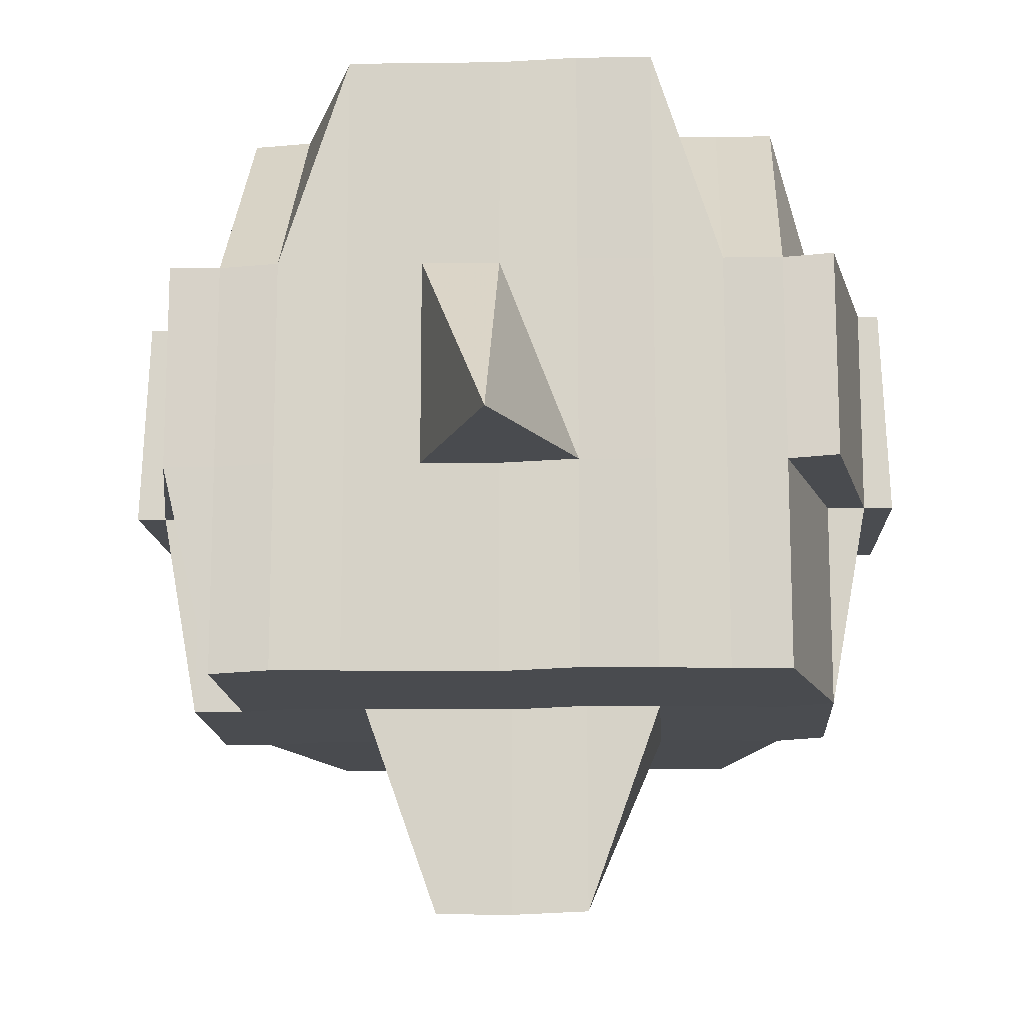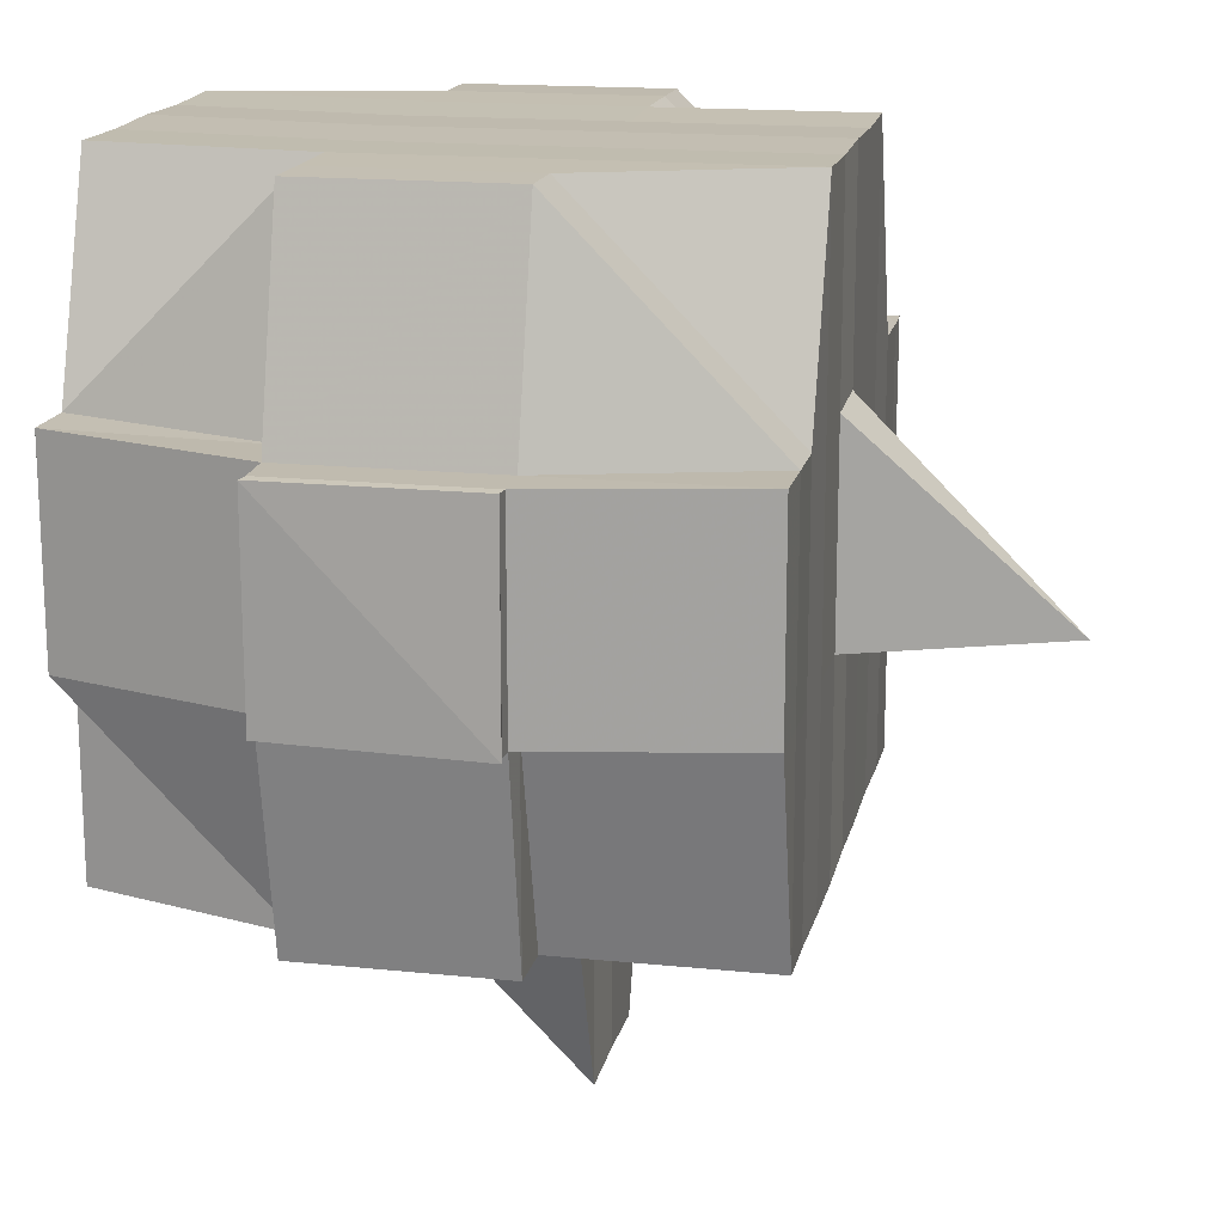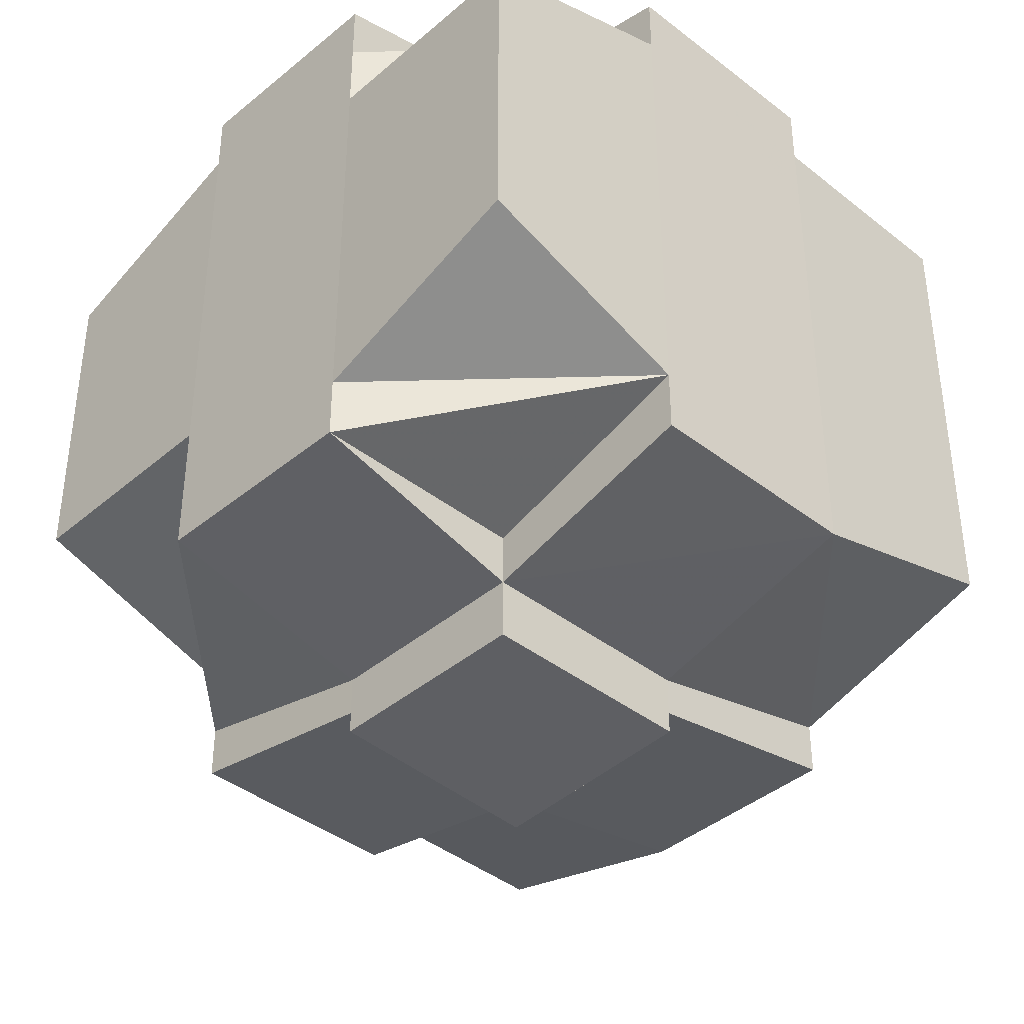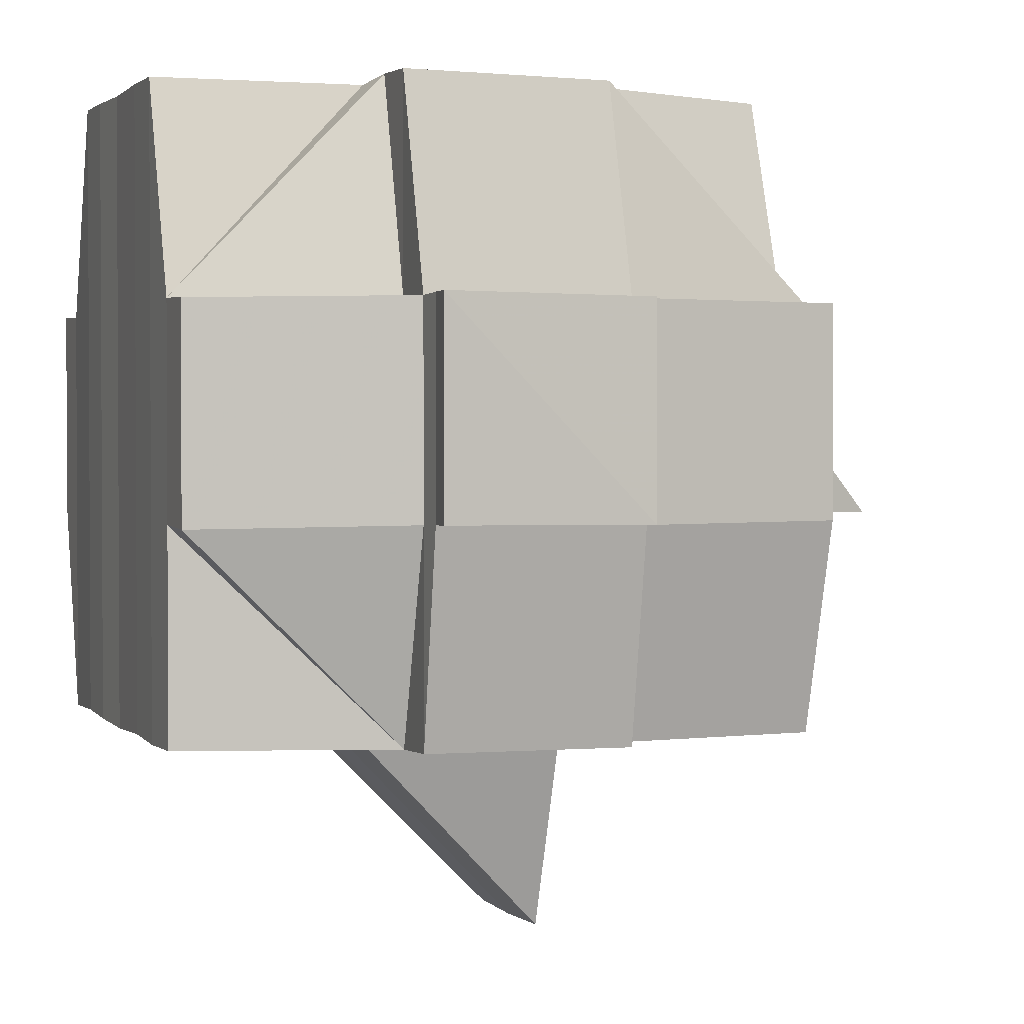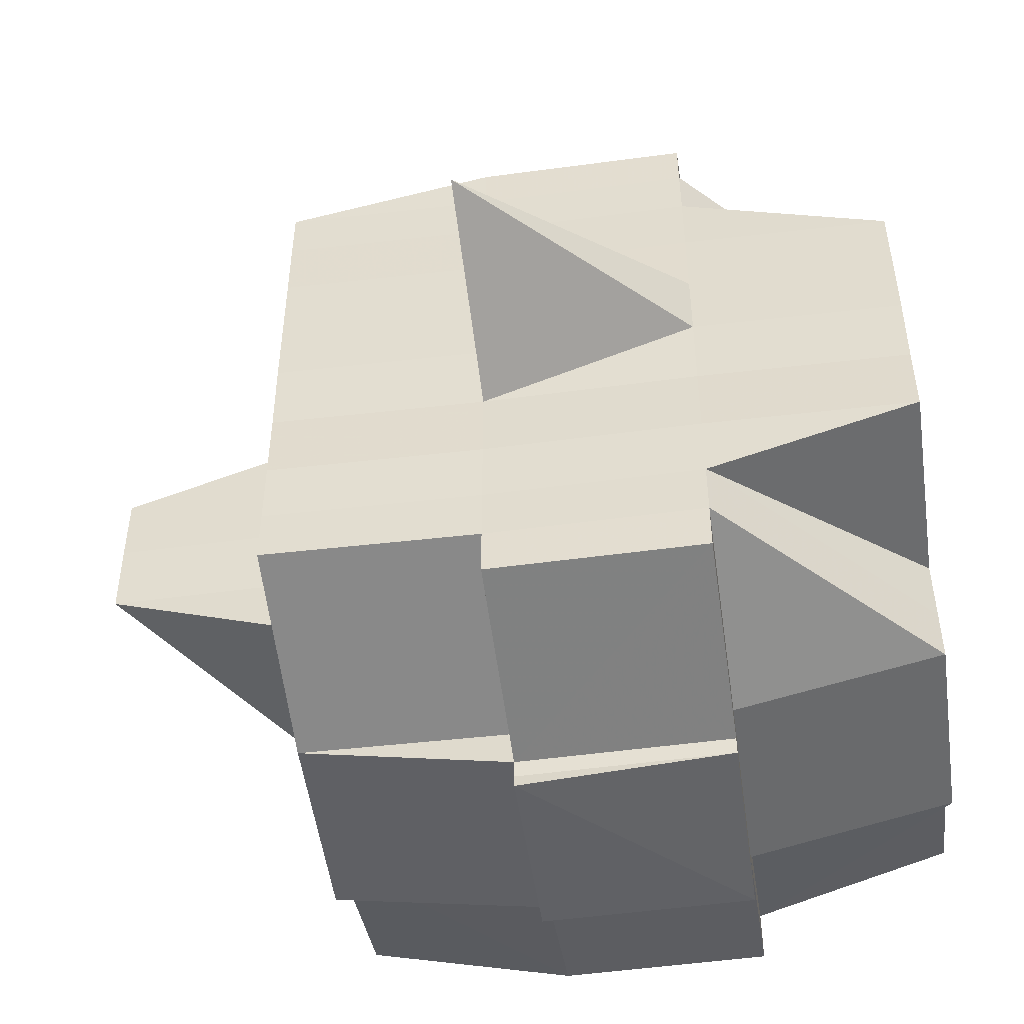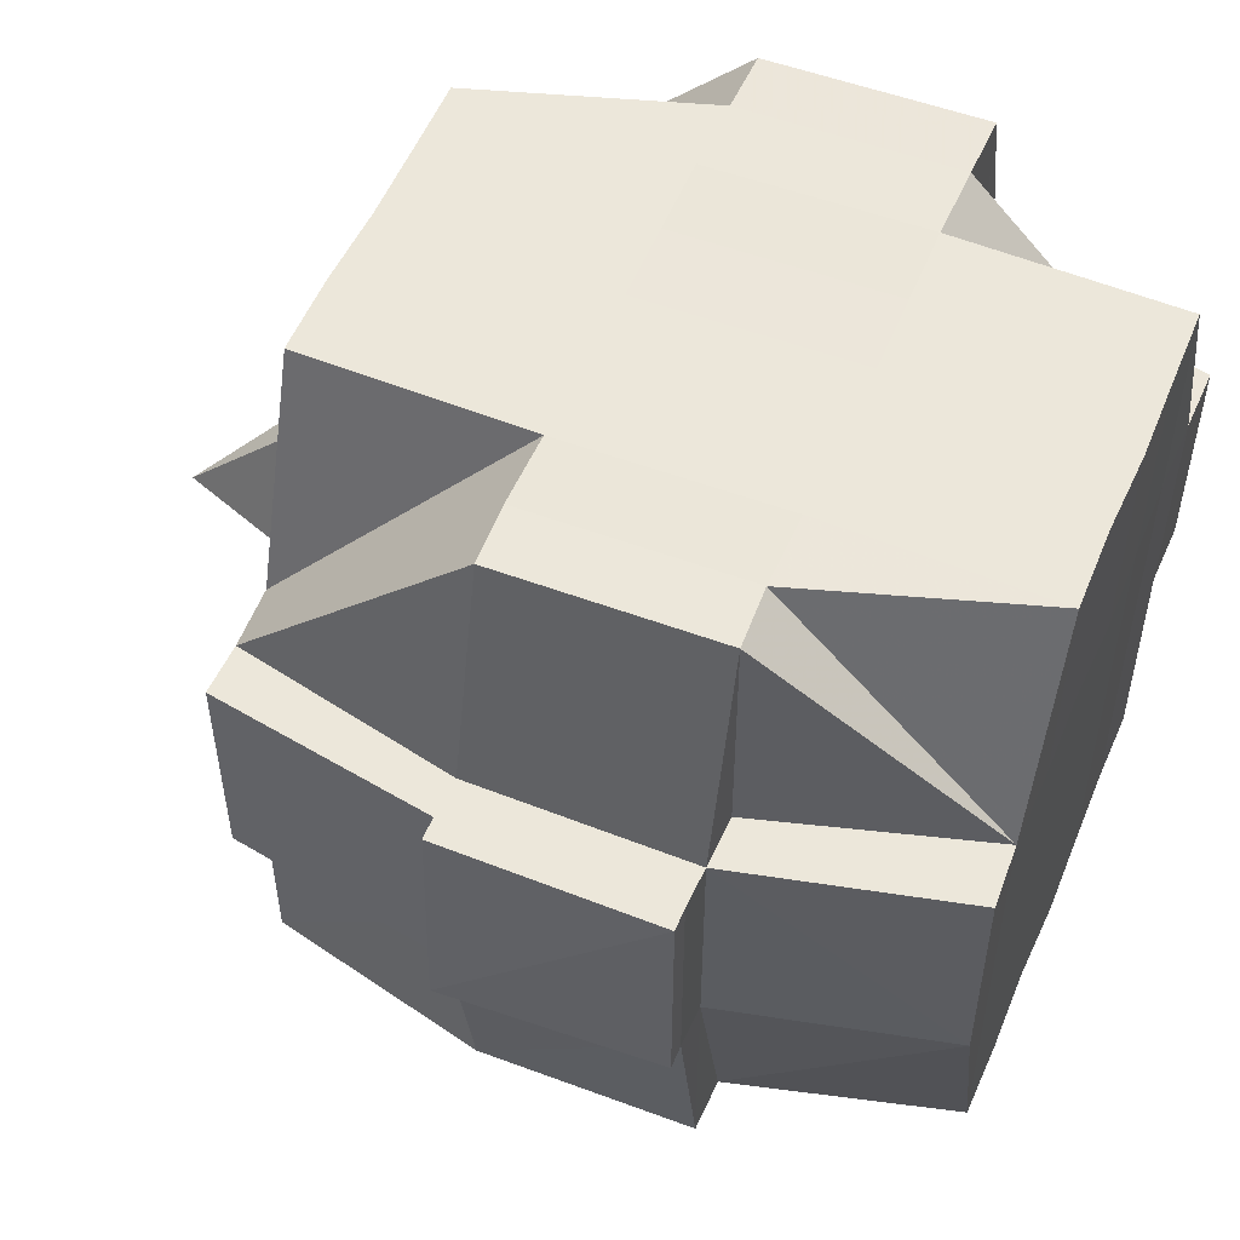
<metadata>
{"format":"obj","ext":"obj","renderer":"f3d","projection":"perspective","resolution":1024,"background":"white","views":[{"elev":-14.2,"azim":93.4,"up":"+Y"},{"elev":17.0,"azim":12.3,"up":"+Y"},{"elev":-40.3,"azim":-133.9,"up":"+Z"},{"elev":1.8,"azim":-20.3,"up":"+Y"},{"elev":-50.3,"azim":98.1,"up":"+Z"},{"elev":53.3,"azim":-157.3,"up":"+Y"}]}
</metadata>
<code>
o 1337
v 2229 1862 10.69
v 2229 1862 10.69
v 2229 1862 10.69
v 2229 1862 10.69
v 2229 1862 10.69
v 2229 1862 10.69
v 2229 1862 10.69
v 2229 1862 10.69
v 2229 1862 10.69
v 2229 1862 10.69
v 2229 1862 10.69
v 2229 1862 10.69
v 2229 1862 10.69
v 2229 1862 10.68
v 2229 1862 10.69
v 2229 1862 10.69
v 2229 1862 10.69
v 2229 1862 10.68
v 2229 1862 10.69
v 2229 1862 10.68
v 2229 1862 10.68
v 2229 1862 10.69
v 2229 1862 10.68
v 2229 1862 10.68
v 2229 1862 10.68
v 2229 1862 10.68
v 2229 1862 10.68
v 2229 1862 10.68
v 2229 1862 10.68
v 2229 1862 10.67
v 2229 1862 10.68
v 2229 1862 10.68
v 2229 1862 10.68
v 2229 1862 10.67
v 2229 1862 10.67
v 2229 1862 10.67
v 2229 1862 10.67
v 2229 1862 10.67
v 2229 1862 10.67
v 2229 1862 10.67
v 2229 1862 10.67
v 2229 1862 10.67
v 2229 1862 10.66
v 2229 1862 10.67
v 2229 1862 10.67
v 2229 1862 10.67
v 2229 1862 10.67
v 2229 1862 10.66
v 2229 1862 10.67
v 2229 1862 10.66
v 2229 1862 10.66
v 2229 1862 10.66
v 2229 1862 10.66
v 2229 1862 10.66
v 2229 1862 10.66
v 2229 1862 10.67
v 2229 1862 10.66
v 2229 1862 10.67
v 2229 1862 10.67
v 2229 1862 10.67
v 2229 1862 10.67
v 2229 1862 10.67
v 2229 1862 10.66
v 2229 1862 10.66
v 2229 1862 10.67
v 2229 1862 10.66
v 2229 1862 10.67
v 2229 1862 10.67
v 2229 1862 10.66
v 2229 1862 10.66
v 2229 1862 10.65
v 2229 1862 10.66
v 2229 1862 10.65
v 2229 1862 10.65
v 2229 1862 10.65
v 2229 1862 10.65
v 2229 1862 10.65
v 2229 1862 10.66
v 2229 1862 10.66
v 2229 1862 10.66
v 2229 1862 10.65
v 2229 1862 10.65
v 2229 1862 10.65
v 2229 1862 10.65
v 2229 1862 10.65
v 2229 1862 10.65
v 2229 1862 10.65
v 2229 1862 10.65
v 2229 1862 10.65
v 2229 1862 10.65
v 2229 1862 10.65
v 2229 1862 10.65
v 2229 1862 10.65
v 2229 1862 10.65
v 2229 1862 10.65
v 2229 1862 10.65
v 2229 1862 10.65
v 2229 1862 10.66
v 2229 1862 10.65
v 2229 1862 10.65
v 2229 1862 10.65
v 2229 1862 10.66
v 2229 1862 10.66
v 2229 1862 10.66
v 2229 1862 10.66
v 2229 1862 10.65
v 2229 1862 10.65
v 2229 1862 10.65
v 2229 1862 10.65
v 2229 1862 10.65
v 2229 1862 10.65
v 2229 1862 10.65
v 2229 1862 10.65
v 2229 1862 10.65
v 2229 1862 10.65
v 2229 1862 10.66
v 2229 1862 10.65
v 2229 1862 10.65
v 2229 1862 10.65
v 2229 1862 10.65
v 2229 1862 10.65
v 2229 1862 10.65
v 2229 1862 10.66
v 2229 1862 10.65
v 2229 1862 10.65
v 2229 1862 10.65
v 2229 1862 10.66
v 2229 1862 10.66
v 2229 1862 10.66
v 2229 1862 10.66
v 2229 1862 10.66
v 2229 1862 10.66
v 2229 1862 10.66
v 2229 1862 10.66
v 2229 1862 10.66
v 2229 1862 10.66
v 2229 1862 10.66
v 2229 1862 10.66
v 2229 1862 10.66
v 2229 1862 10.66
v 2229 1862 10.66
v 2229 1862 10.67
v 2229 1862 10.67
v 2229 1862 10.67
v 2229 1862 10.67
v 2229 1862 10.67
v 2229 1862 10.67
v 2229 1862 10.68
v 2229 1862 10.67
v 2229 1862 10.67
v 2229 1862 10.67
v 2229 1862 10.66
v 2229 1862 10.67
v 2229 1862 10.67
v 2229 1862 10.67
v 2229 1862 10.67
v 2229 1862 10.67
v 2229 1862 10.67
v 2229 1862 10.68
v 2229 1862 10.68
v 2229 1862 10.68
v 2229 1862 10.68
v 2229 1862 10.68
v 2229 1862 10.69
v 2229 1862 10.69
v 2229 1862 10.69
v 2229 1862 10.69
v 2229 1862 10.69
v 2229 1862 10.69
v 2229 1862 10.69
v 2229 1862 10.68
v 2229 1862 10.68
v 2229 1862 10.68
v 2229 1862 10.68
v 2229 1862 10.68
v 2229 1862 10.68
v 2229 1862 10.68
v 2229 1862 10.68
v 2229 1862 10.68
v 2229 1862 10.69
v 2229 1862 10.69
v 2229 1862 10.69
v 2229 1862 10.69
v 2229 1862 10.69
v 2229 1862 10.68
v 2229 1862 10.68
v 2229 1862 10.68
v 2229 1862 10.67
v 2229 1862 10.68
v 2229 1862 10.67
v 2229 1862 10.67
v 2229 1862 10.67
v 2229 1862 10.67
v 2229 1862 10.68
v 2229 1862 10.67
v 2229 1862 10.67
v 2229 1862 10.67
v 2229 1862 10.67
v 2229 1862 10.67
v 2229 1862 10.67
v 2229 1862 10.67
v 2229 1862 10.66
v 2229 1862 10.67
v 2229 1862 10.66
v 2229 1862 10.66
v 2229 1862 10.66
v 2229 1862 10.66
v 2229 1862 10.67
v 2229 1862 10.66
v 2229 1862 10.67
v 2229 1862 10.67
v 2229 1862 10.66
v 2229 1862 10.66
v 2229 1862 10.67
v 2229 1862 10.66
v 2229 1862 10.66
v 2229 1862 10.66
v 2229 1862 10.66
v 2229 1862 10.66
v 2229 1862 10.66
v 2229 1862 10.65
v 2229 1862 10.66
v 2229 1862 10.66
v 2229 1862 10.66
v 2229 1862 10.66
v 2229 1862 10.66
v 2229 1862 10.66
v 2229 1862 10.66
v 2229 1862 10.66
v 2229 1862 10.67
v 2229 1862 10.66
v 2229 1862 10.66
v 2229 1862 10.67
v 2229 1862 10.67
v 2229 1862 10.67
v 2229 1862 10.67
v 2229 1862 10.66
v 2229 1862 10.67
v 2229 1862 10.67
v 2229 1862 10.67
v 2229 1862 10.67
v 2229 1862 10.67
v 2229 1862 10.67
v 2229 1862 10.67
v 2229 1862 10.68
v 2229 1862 10.67
v 2229 1862 10.67
v 2229 1862 10.67
v 2229 1862 10.68
v 2229 1862 10.68
v 2229 1862 10.68
v 2229 1862 10.68
v 2229 1862 10.68
v 2229 1862 10.68
v 2229 1862 10.69
v 2229 1862 10.68
v 2229 1862 10.68
v 2229 1862 10.68
v 2229 1862 10.68
v 2229 1862 10.68
v 2229 1862 10.68
v 2229 1862 10.68
v 2229 1862 10.67
v 2229 1862 10.68
v 2229 1862 10.68
v 2229 1862 10.68
v 2229 1862 10.68
v 2229 1862 10.68
v 2229 1862 10.68
v 2229 1862 10.67
v 2229 1862 10.67
v 2229 1862 10.68
v 2229 1862 10.67
v 2229 1862 10.68
v 2229 1862 10.68
v 2229 1862 10.69
v 2229 1862 10.69
v 2229 1862 10.69
v 2229 1862 10.69
v 2229 1862 10.69
v 2229 1862 10.69
v 2229 1862 10.69
v 2229 1862 10.69
v 2229 1862 10.69
v 2229 1862 10.69
v 2229 1862 10.68
v 2229 1862 10.69
v 2229 1862 10.69
v 2229 1862 10.69
v 2229 1862 10.69
v 2229 1862 10.69
v 2229 1862 10.69
v 2229 1862 10.69
v 2229 1862 10.69
v 2229 1862 10.68
v 2229 1862 10.68
v 2229 1862 10.68
v 2229 1862 10.68
v 2229 1862 10.68
v 2229 1862 10.68
v 2229 1862 10.68
v 2229 1862 10.68
v 2229 1862 10.68
v 2229 1862 10.68
v 2229 1862 10.68
v 2229 1862 10.67
v 2229 1862 10.68
v 2229 1862 10.68
v 2229 1862 10.68
v 2229 1862 10.67
v 2229 1862 10.67
v 2229 1862 10.67
v 2229 1862 10.67
v 2229 1862 10.67
v 2229 1862 10.67
v 2229 1862 10.66
v 2229 1862 10.67
v 2229 1862 10.69
v 2229 1862 10.69
v 2229 1862 10.69
v 2229 1862 10.69
v 2229 1862 10.69
v 2229 1862 10.69
v 2229 1862 10.69
v 2229 1862 10.67
v 2229 1862 10.67
v 2229 1862 10.67
v 2229 1862 10.67
v 2229 1862 10.67
v 2229 1862 10.65
v 2229 1862 10.65
v 2229 1862 10.66
v 2229 1862 10.65
v 2229 1862 10.65
v 2229 1862 10.65
v 2229 1862 10.65
v 2229 1862 10.65
f 1 2 3
f 4 5 2
f 6 7 3
f 8 9 6
f 10 11 5
f 12 13 4
f 13 14 15
f 16 12 17
f 10 18 19
f 18 20 11
f 21 18 22
f 23 24 18
f 24 25 26
f 27 26 18
f 18 26 28
f 26 29 28
f 25 30 31
f 26 31 29
f 32 31 26
f 33 34 32
f 34 35 36
f 36 37 31
f 30 38 37
f 38 39 40
f 35 41 42
f 41 43 44
f 42 45 46
f 44 47 45
f 39 48 49
f 48 50 51
f 52 51 49
f 50 53 54
f 55 54 51
f 49 51 56
f 51 54 57
f 51 57 56
f 49 56 58
f 56 57 59
f 58 56 60
f 56 61 62
f 57 63 61
f 57 64 63
f 58 62 65
f 54 66 57
f 67 68 58
f 54 69 66
f 70 69 54
f 70 71 72
f 73 74 71
f 75 74 76
f 77 76 78
f 69 79 66
f 80 81 79
f 81 82 83
f 82 84 85
f 84 86 87
f 88 87 89
f 90 86 91
f 92 91 93
f 94 90 95
f 95 89 96
f 97 96 98
f 99 94 100
f 101 100 102
f 103 99 102
f 102 104 105
f 102 106 104
f 107 93 106
f 108 109 107
f 109 110 111
f 112 108 113
f 114 107 113
f 113 111 115
f 113 115 116
f 117 118 114
f 118 119 120
f 85 120 121
f 122 121 123
f 124 117 122
f 122 85 125
f 126 122 127
f 125 113 128
f 128 113 129
f 130 112 128
f 128 129 131
f 132 130 133
f 133 128 131
f 134 128 133
f 131 129 135
f 131 135 136
f 133 137 138
f 135 129 139
f 129 102 139
f 139 102 55
f 135 139 140
f 136 135 140
f 140 139 52
f 139 105 141
f 140 141 142
f 143 142 144
f 145 144 146
f 147 146 148
f 149 150 147
f 150 151 145
f 151 152 153
f 154 153 155
f 156 155 157
f 158 157 159
f 160 148 161
f 162 161 163
f 164 163 165
f 162 160 27
f 166 165 167
f 168 169 167
f 170 171 169
f 172 173 166
f 174 162 173
f 175 162 174
f 176 175 174
f 177 175 178
f 176 179 180
f 181 180 182
f 183 182 7
f 9 184 183
f 185 186 175
f 175 187 162
f 186 188 187
f 189 187 175
f 187 160 162
f 187 190 160
f 188 191 190
f 192 190 187
f 190 193 194
f 191 195 196
f 190 196 197
f 196 198 193
f 199 196 190
f 200 201 198
f 195 202 200
f 196 200 156
f 203 200 196
f 136 204 201
f 202 205 136
f 200 136 154
f 206 136 200
f 207 133 206
f 208 207 203
f 209 133 207
f 207 138 210
f 208 210 211
f 212 209 207
f 212 207 208
f 213 209 212
f 214 212 208
f 213 212 214
f 215 209 213
f 215 216 209
f 217 215 213
f 216 218 219
f 220 221 218
f 222 221 223
f 224 223 225
f 226 216 215
f 226 122 216
f 79 122 226
f 227 226 215
f 79 226 227
f 66 79 227
f 227 215 217
f 66 227 228
f 228 227 217
f 217 229 230
f 231 232 228
f 228 217 233
f 233 230 234
f 233 217 235
f 236 228 233
f 237 228 236
f 238 231 236
f 236 233 239
f 239 234 240
f 239 233 241
f 242 236 239
f 59 236 242
f 243 238 242
f 242 239 244
f 244 240 245
f 244 239 246
f 247 242 244
f 60 242 247
f 248 243 247
f 247 244 249
f 249 244 250
f 249 245 251
f 252 251 253
f 254 253 255
f 256 257 255
f 258 259 252
f 260 261 252
f 260 249 261
f 262 249 260
f 262 247 249
f 263 247 262
f 264 248 262
f 265 262 260
f 266 262 265
f 265 267 268
f 29 266 265
f 269 266 29
f 31 269 29
f 31 37 269
f 269 270 266
f 37 270 269
f 270 58 263
f 271 58 270
f 270 65 272
f 273 67 270
f 29 265 274
f 274 265 275
f 28 29 274
f 28 274 276
f 274 268 277
f 276 277 278
f 276 274 279
f 280 278 281
f 280 276 282
f 283 276 284
f 285 286 276
f 282 287 288
f 289 290 280
f 291 289 292
f 293 294 287
f 293 295 294
f 279 293 183
f 184 296 293
f 296 297 298
f 299 298 293
f 298 176 293
f 298 300 176
f 300 301 295
f 261 300 298
f 261 302 300
f 303 302 304
f 305 306 302
f 302 307 300
f 300 307 308
f 307 309 301
f 302 310 307
f 246 310 302
f 306 311 310
f 310 312 307
f 307 312 189
f 312 313 309
f 310 314 312
f 241 314 310
f 311 315 314
f 315 316 214
f 235 214 314
f 314 317 312
f 314 214 317
f 312 317 192
f 317 211 313
f 214 208 317
f 317 208 199
f 318 319 320
f 319 321 322
f 318 323 324
f 325 326 327
f 328 329 326
f 330 331 332
f 333 334 335
f 335 336 337

</code>
